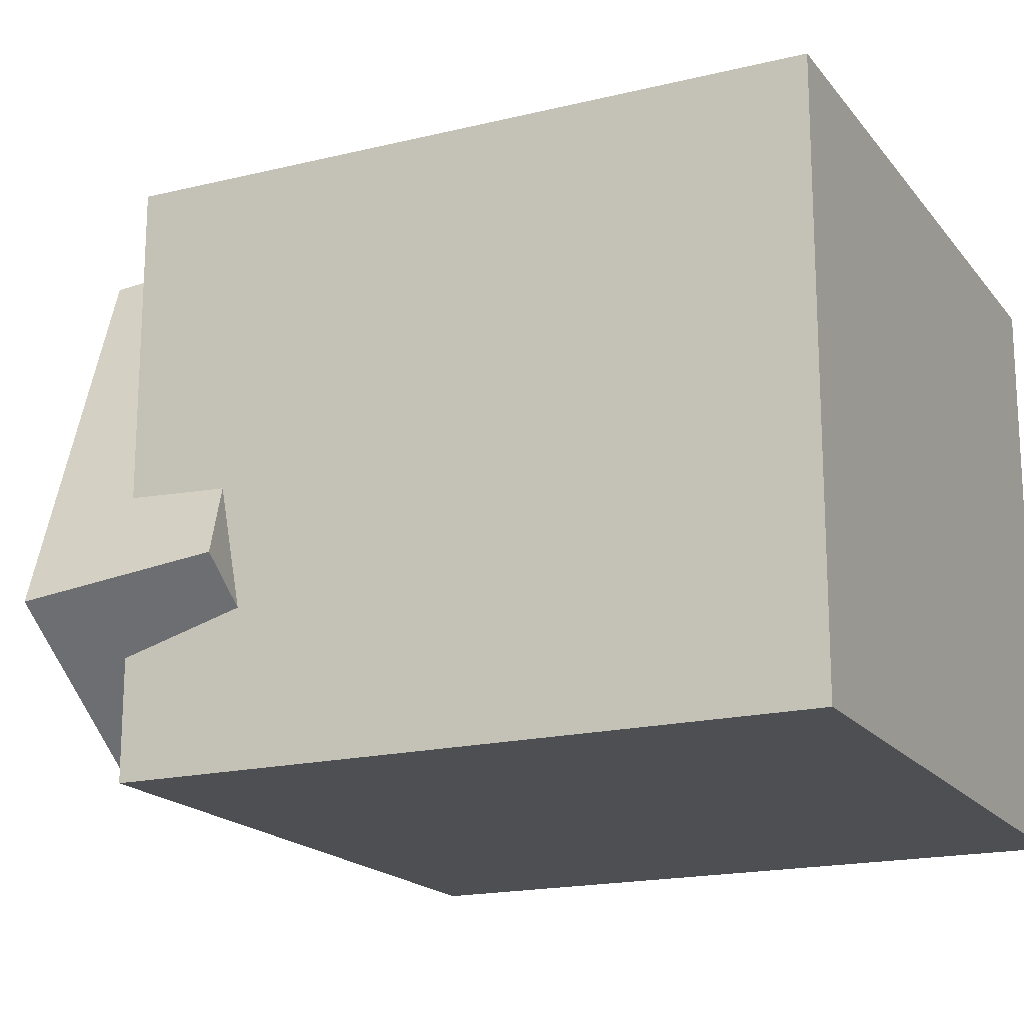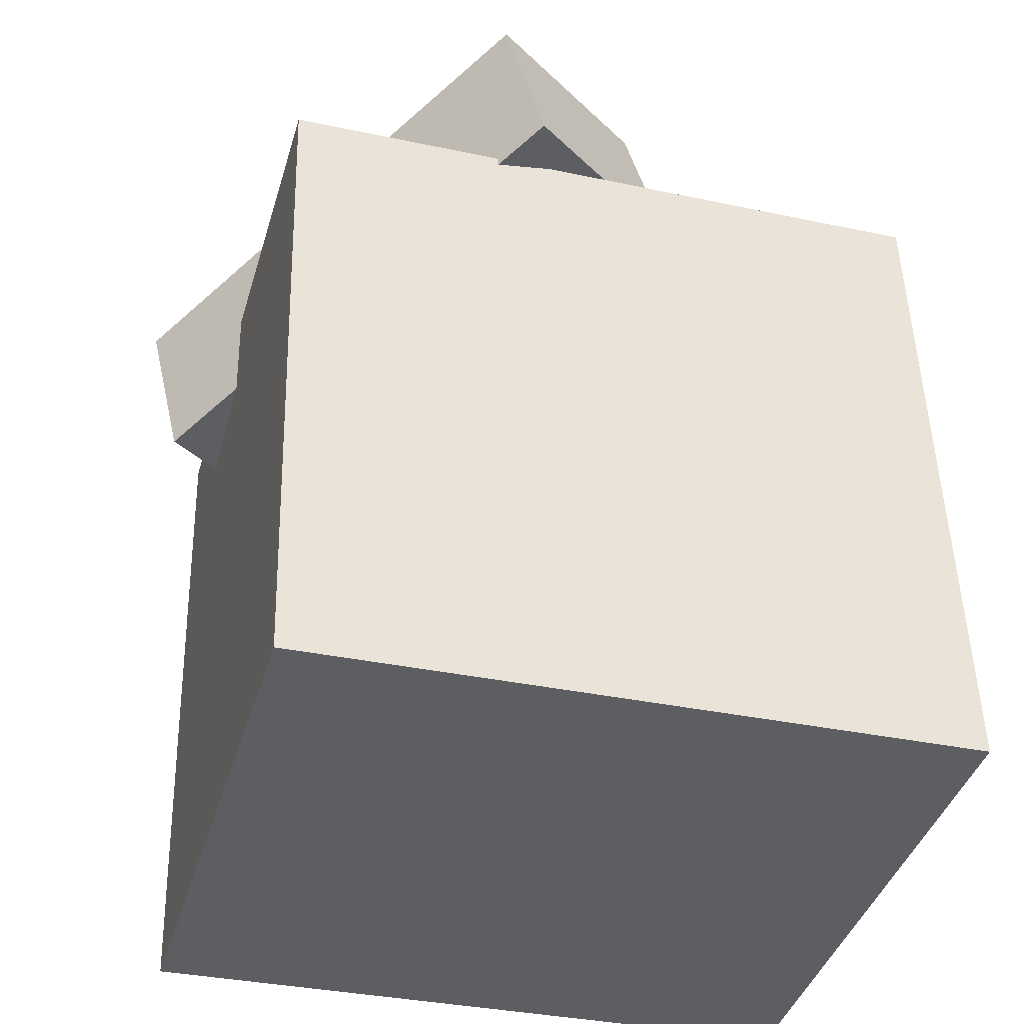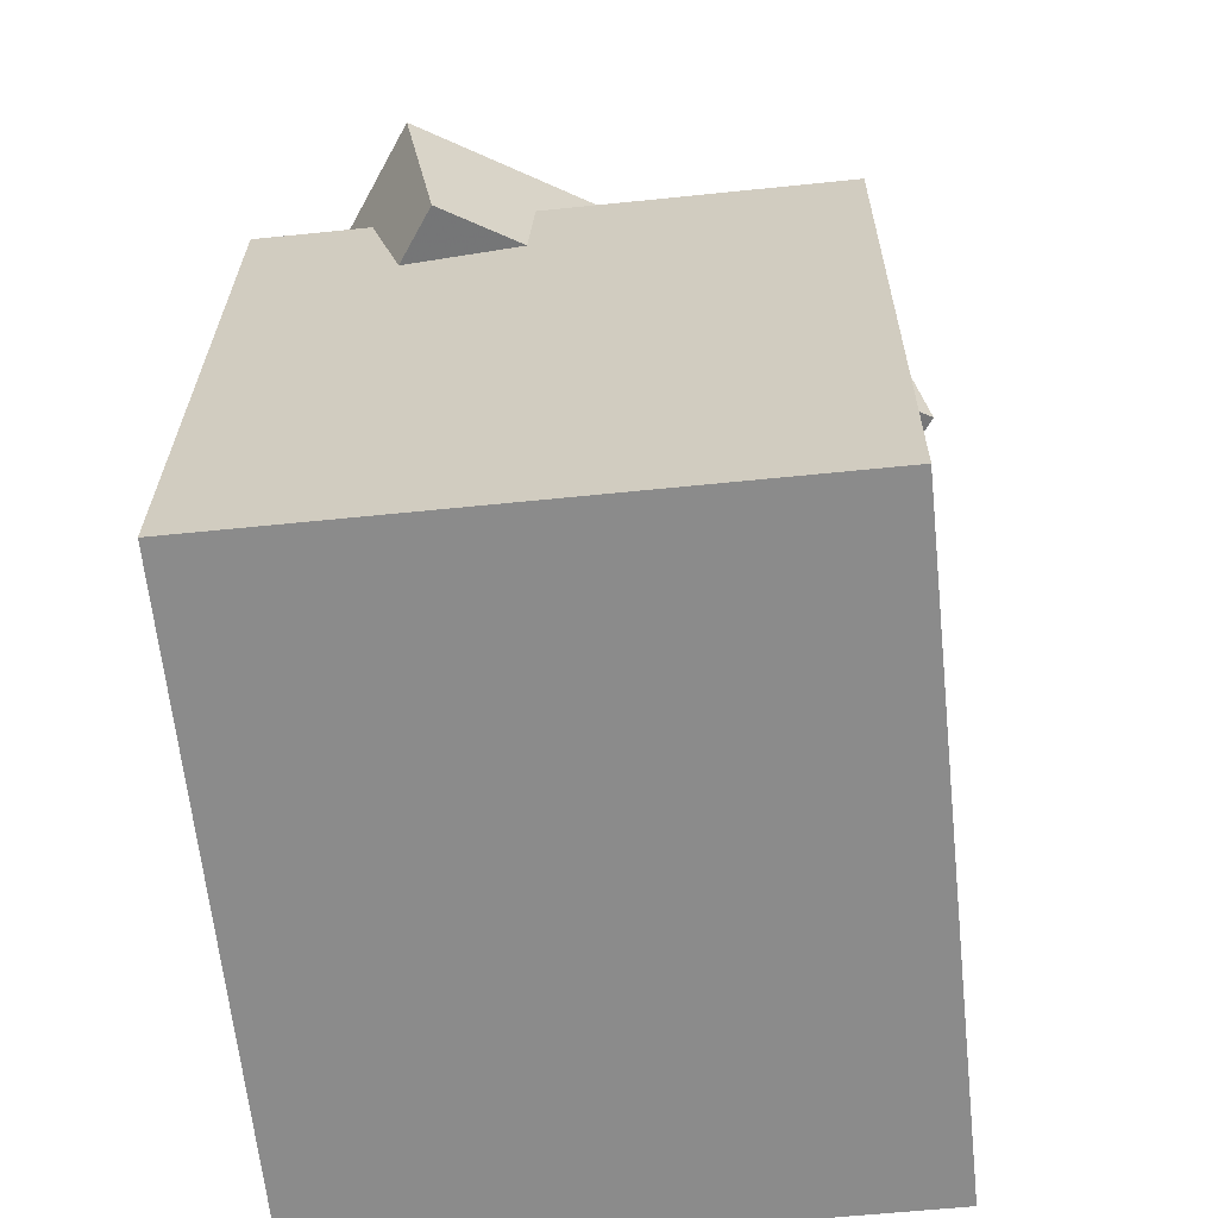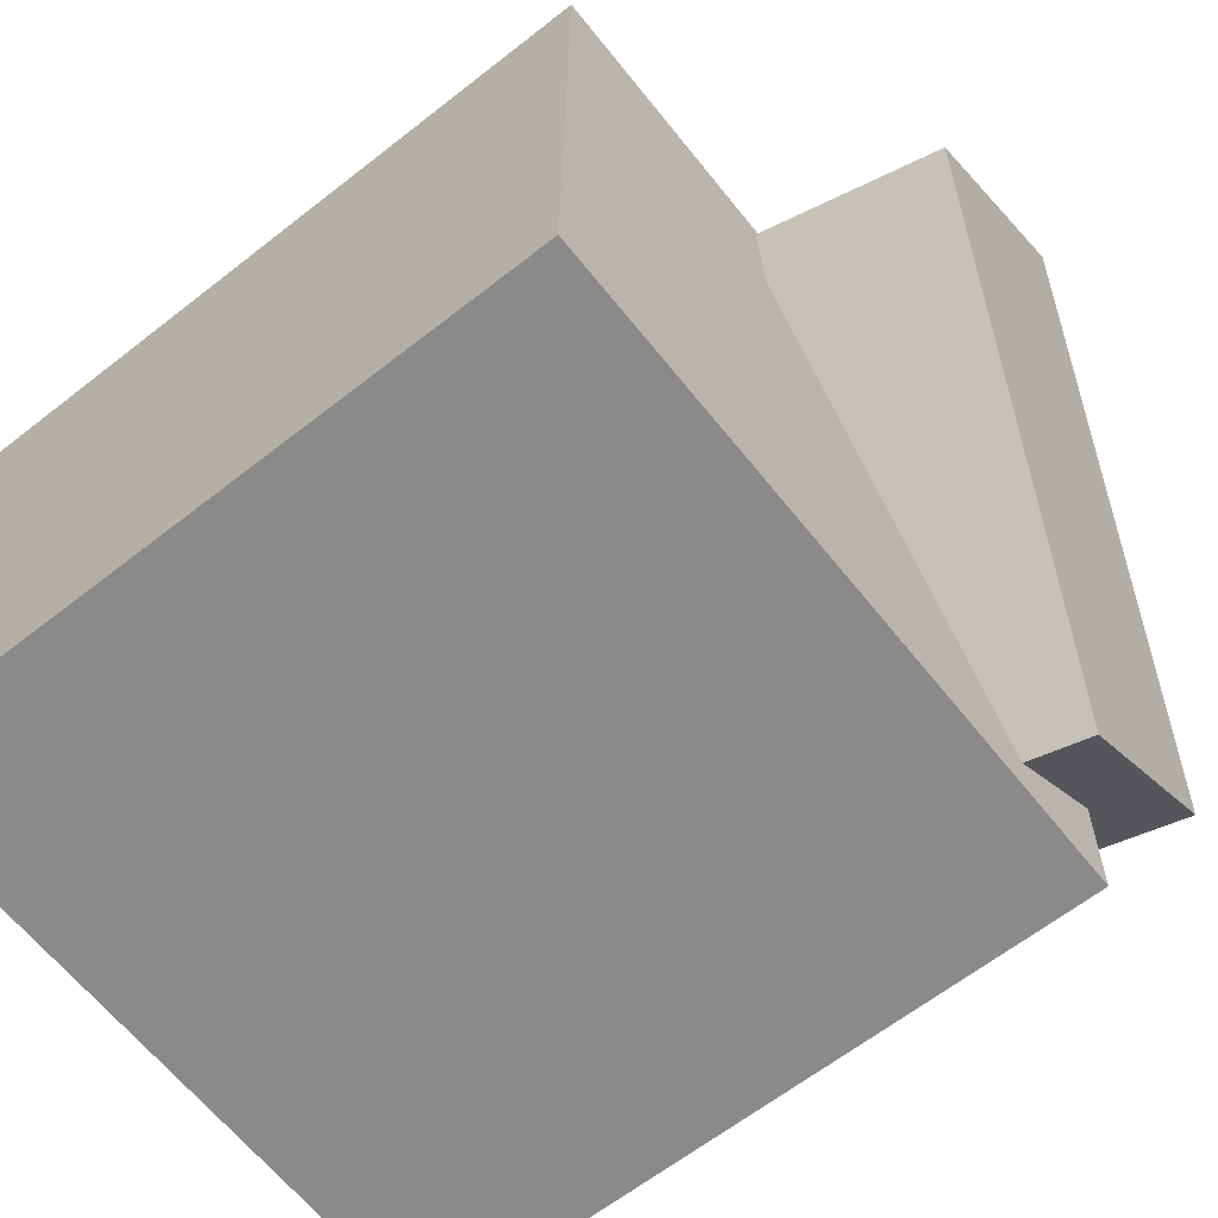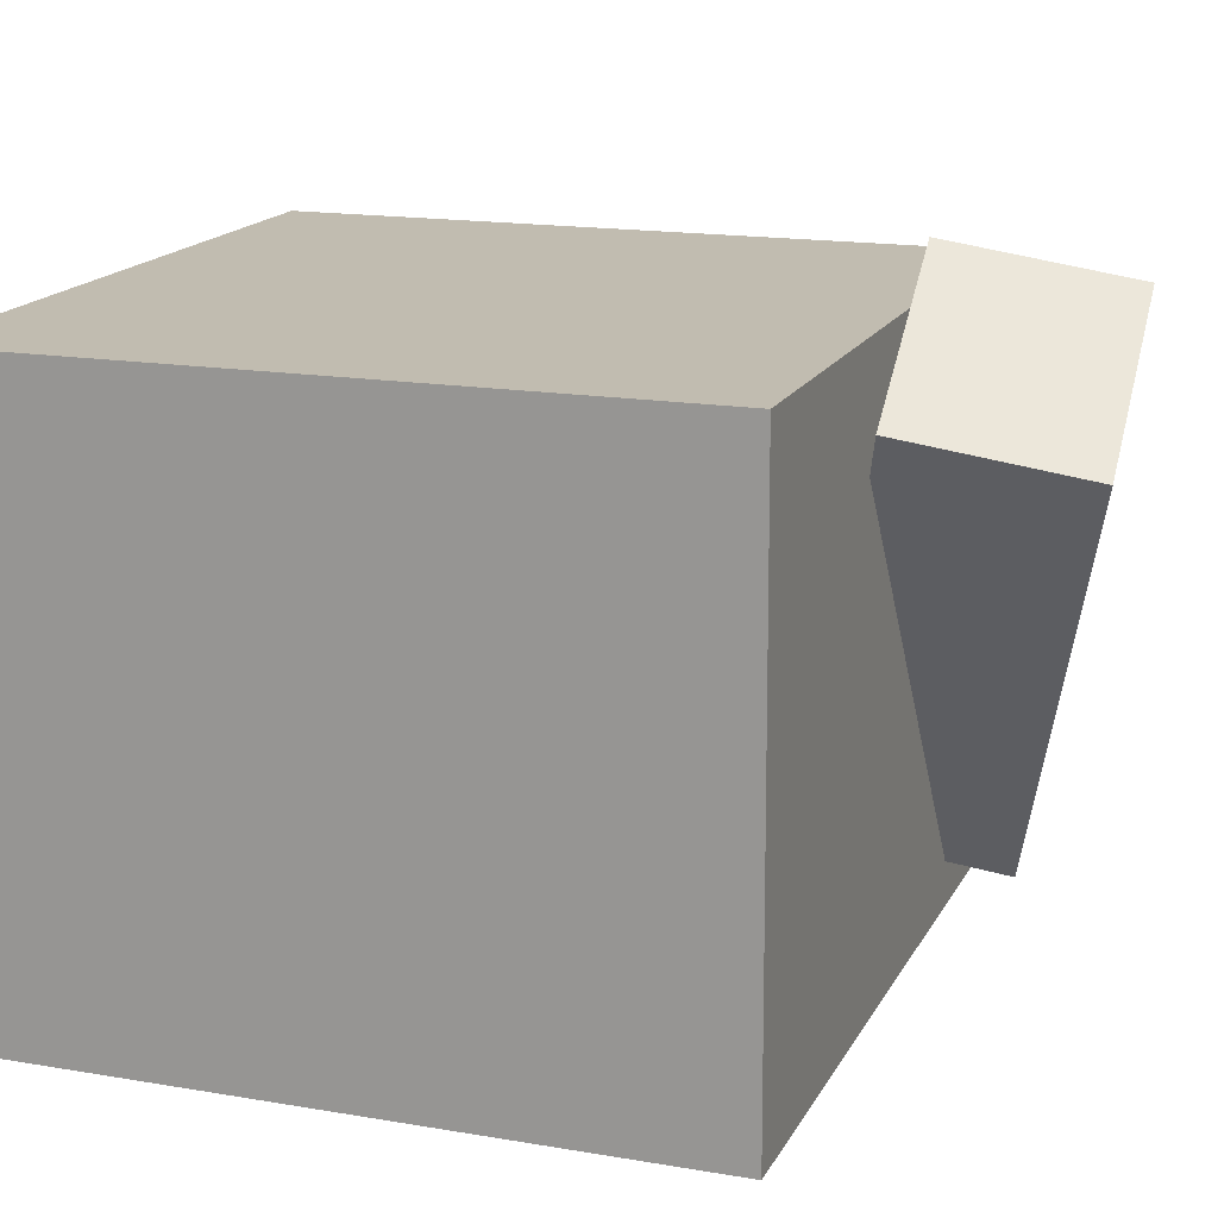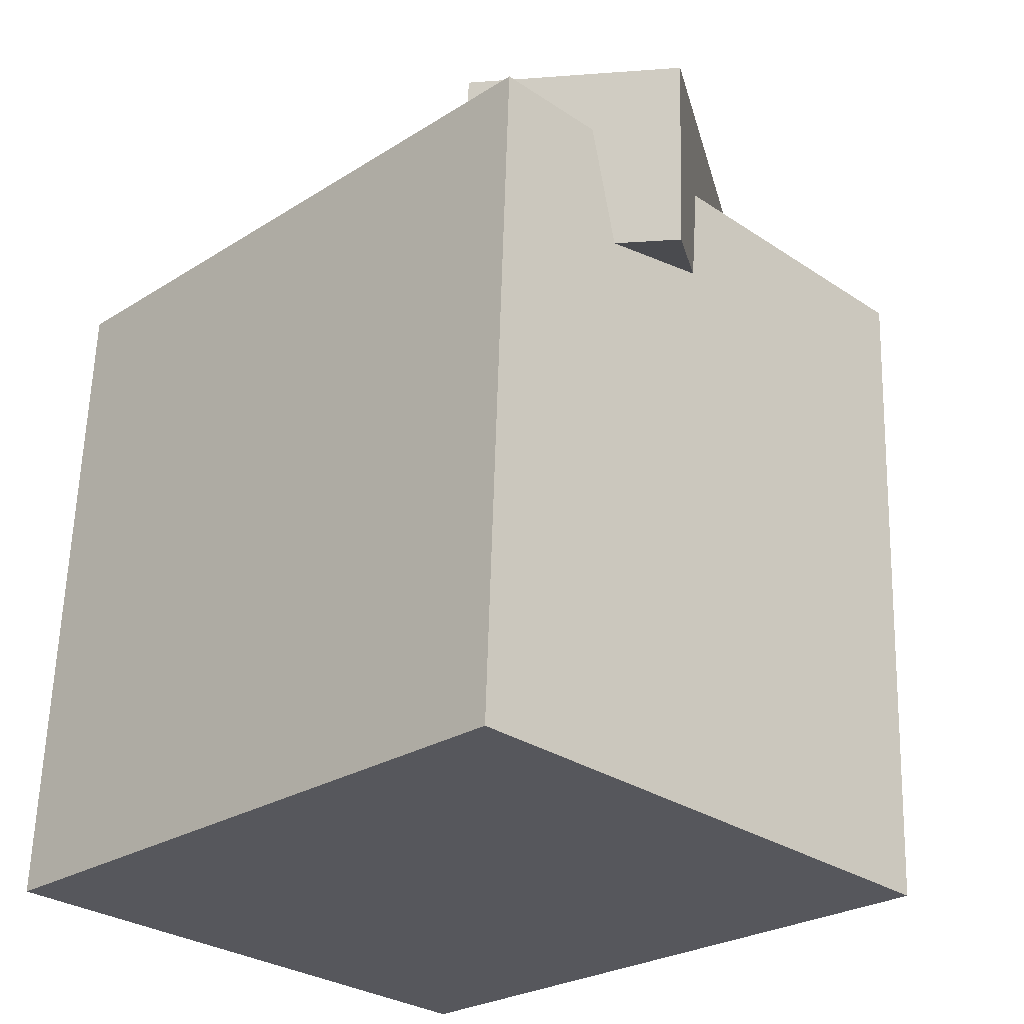
<metadata>
{"format":"obj","ext":"obj","renderer":"f3d","projection":"perspective","resolution":1024,"background":"white","views":[{"elev":-19.5,"azim":-62.7,"up":"+Z"},{"elev":-40.7,"azim":-17.2,"up":"+Y"},{"elev":-65.7,"azim":-85.2,"up":"+Y"},{"elev":-62.0,"azim":130.2,"up":"+Z"},{"elev":17.9,"azim":111.4,"up":"+Z"},{"elev":-28.2,"azim":-136.0,"up":"+Y"}]}
</metadata>
<code>
v 0.2639 0.3589 0.3187
v 0.2762 0.3658 -0.2536
v -0.3938 0.3392 0.3043
v -0.3815 0.3462 -0.2679
v 0.284 -0.3073 0.311
v 0.2963 -0.3004 -0.2612
v -0.3737 -0.327 0.2967
v -0.3615 -0.3201 -0.2756
f 1.0 7.0 5.0
f 1.0 3.0 7.0
f 1.0 4.0 3.0
f 1.0 2.0 4.0
f 3.0 8.0 7.0
f 3.0 4.0 8.0
f 5.0 7.0 8.0
f 5.0 8.0 6.0
f 1.0 5.0 6.0
f 1.0 6.0 2.0
f 2.0 6.0 8.0
f 2.0 8.0 4.0
v 0.02762 0.3639 0.2437
v -0.2584 0.2358 -0.2022
v -0.003999 0.5377 0.214
v -0.29 0.4096 -0.2319
v -0.1492 0.3517 0.3606
v -0.4352 0.2236 -0.08529
v -0.1808 0.5255 0.3309
v -0.4668 0.3973 -0.1149
f 9.0 15.0 13.0
f 9.0 11.0 15.0
f 9.0 12.0 11.0
f 9.0 10.0 12.0
f 11.0 16.0 15.0
f 11.0 12.0 16.0
f 13.0 15.0 16.0
f 13.0 16.0 14.0
f 9.0 13.0 14.0
f 9.0 14.0 10.0
f 10.0 14.0 16.0
f 10.0 16.0 12.0

</code>
